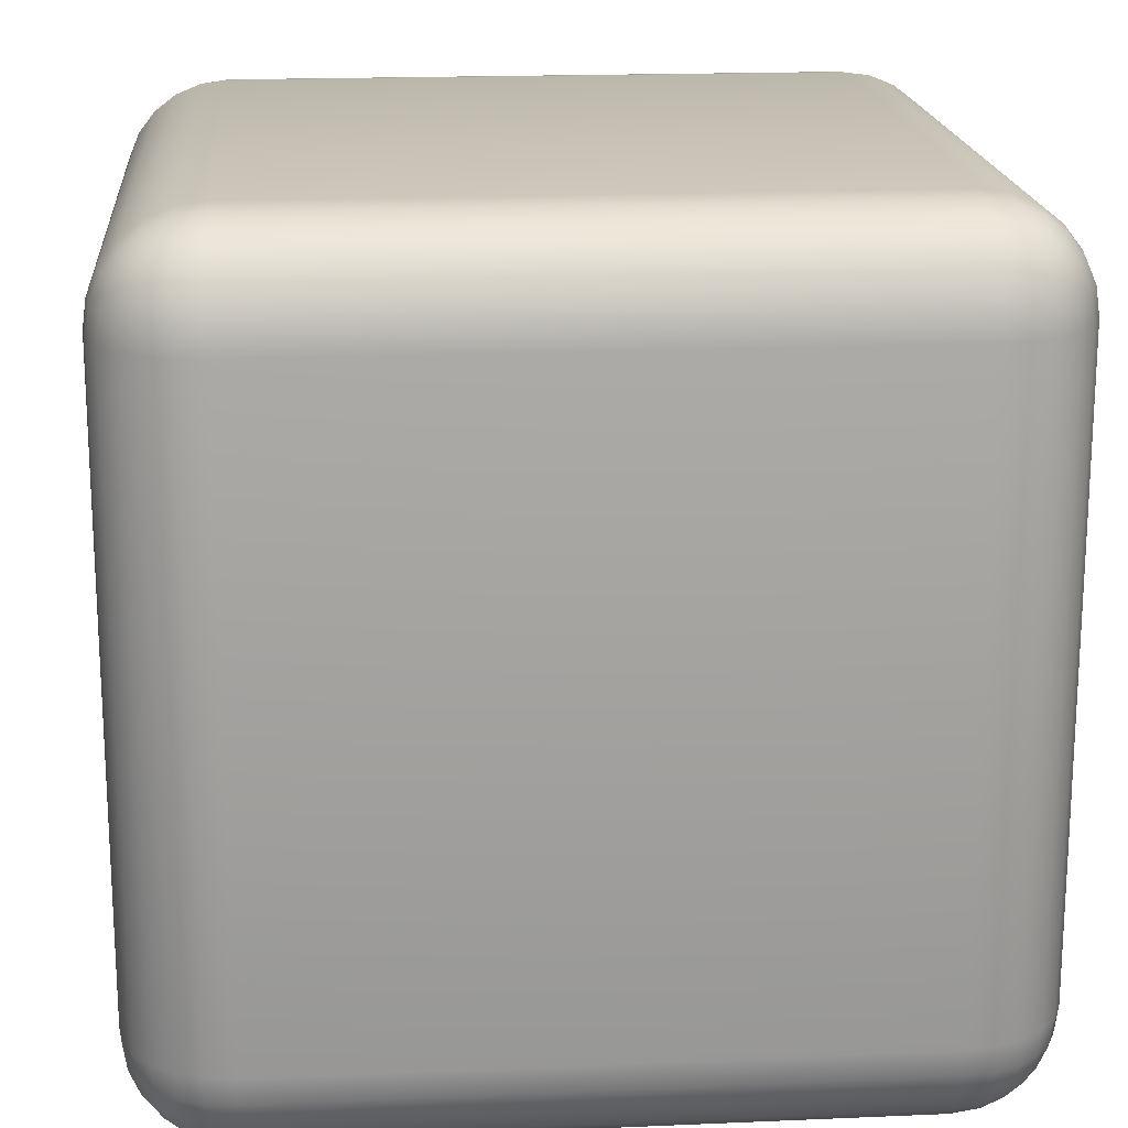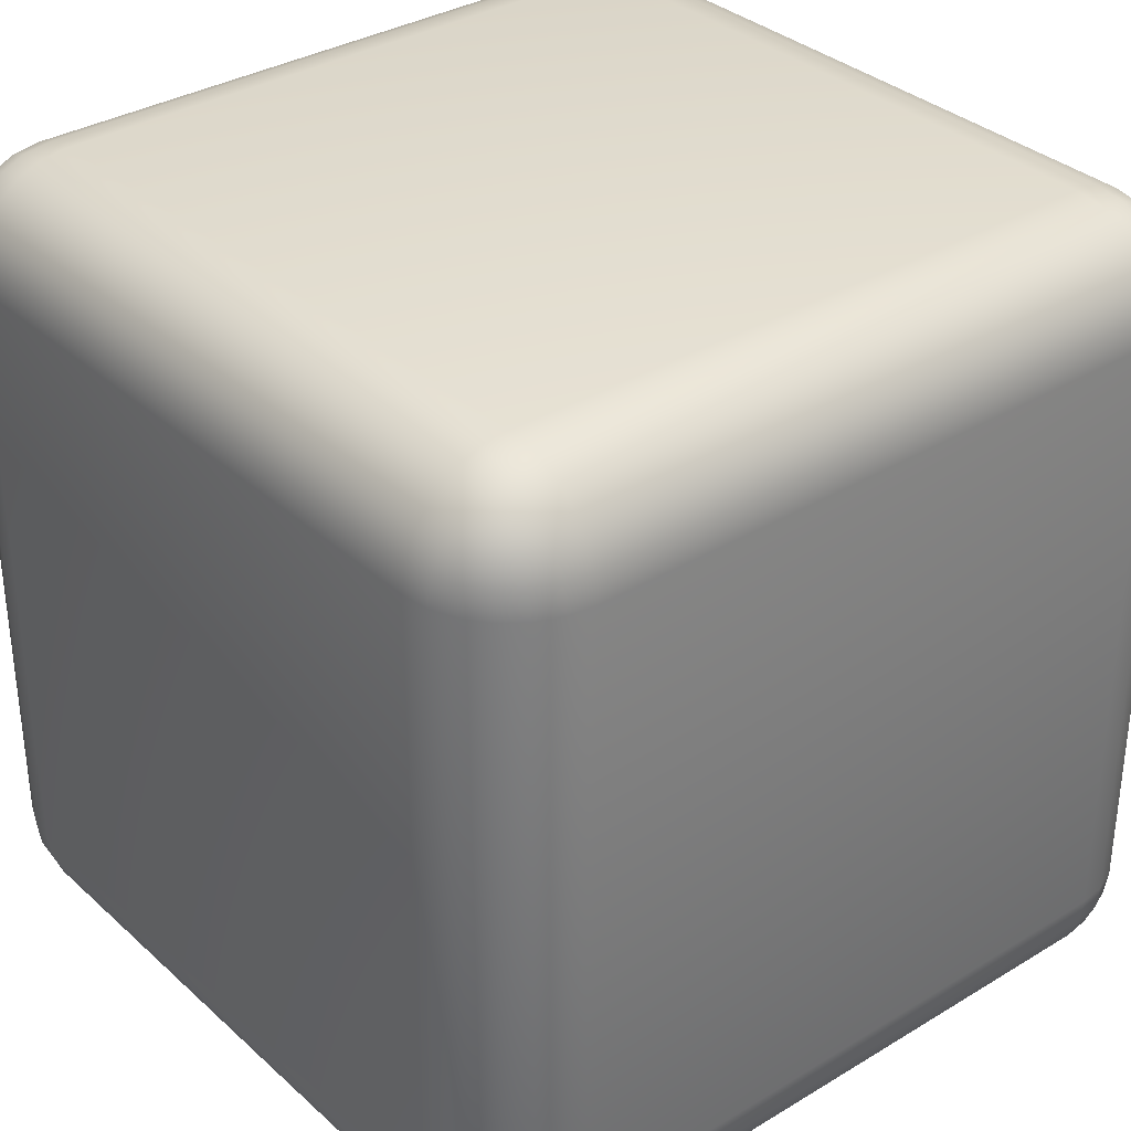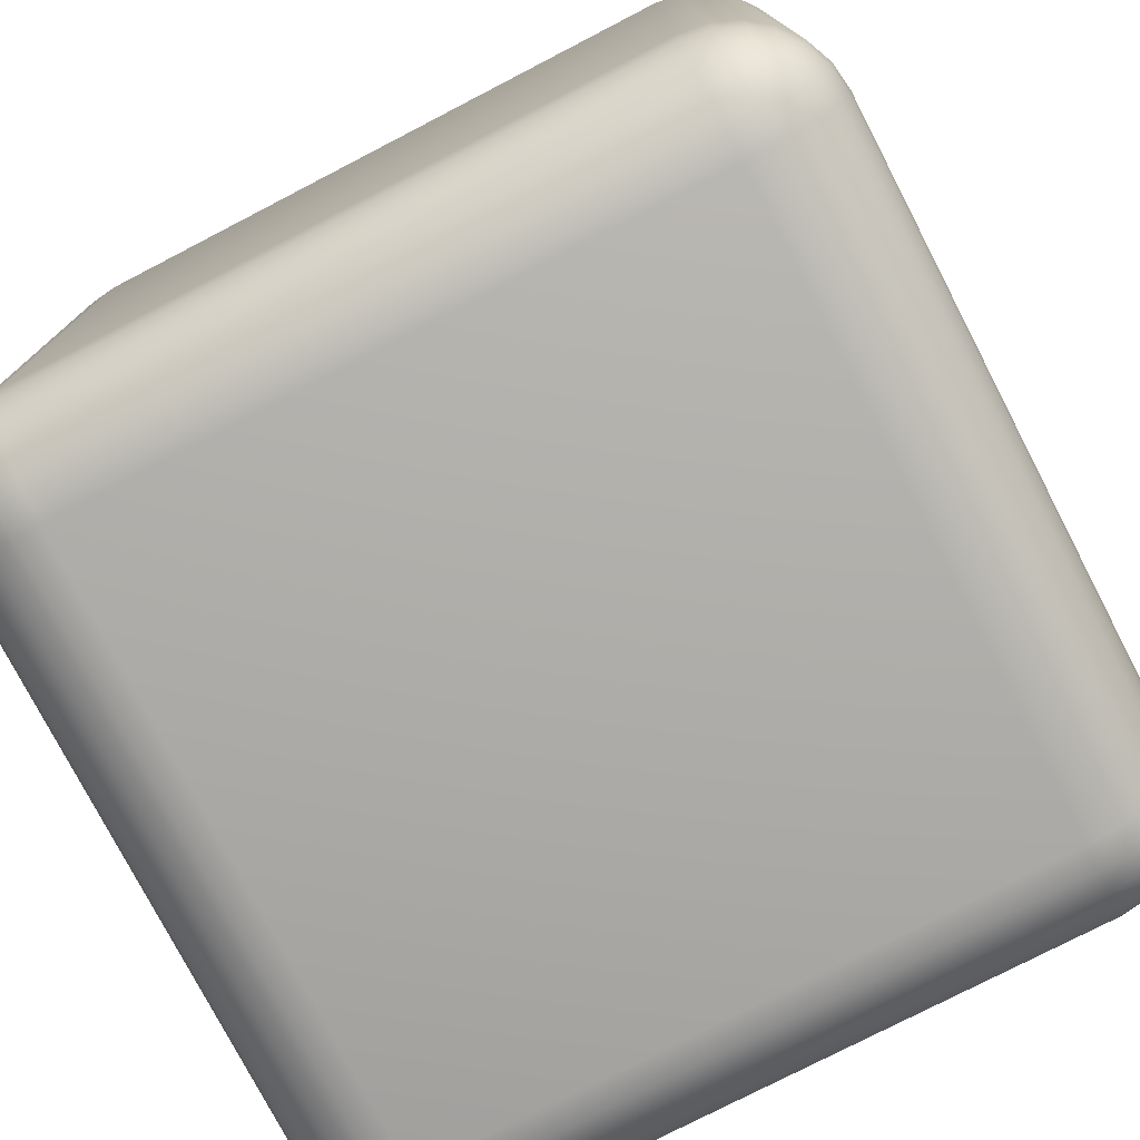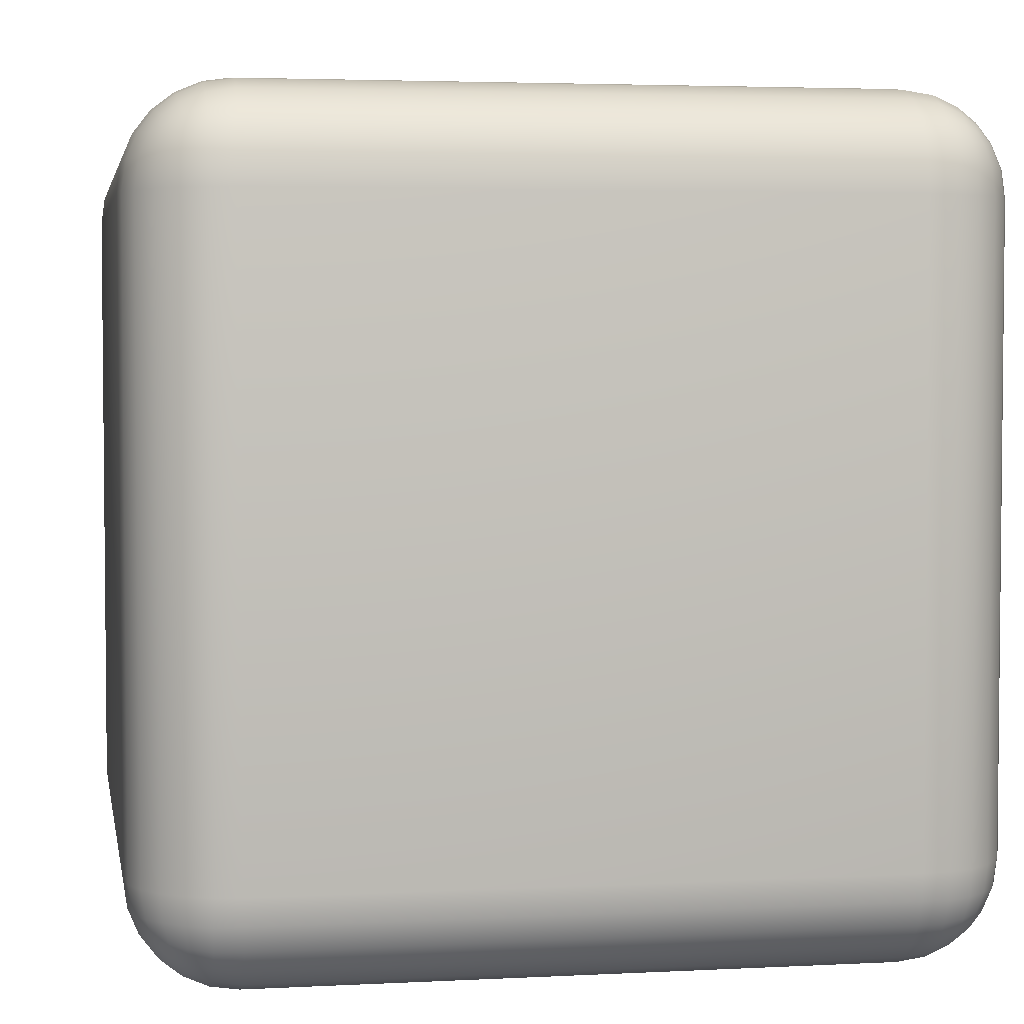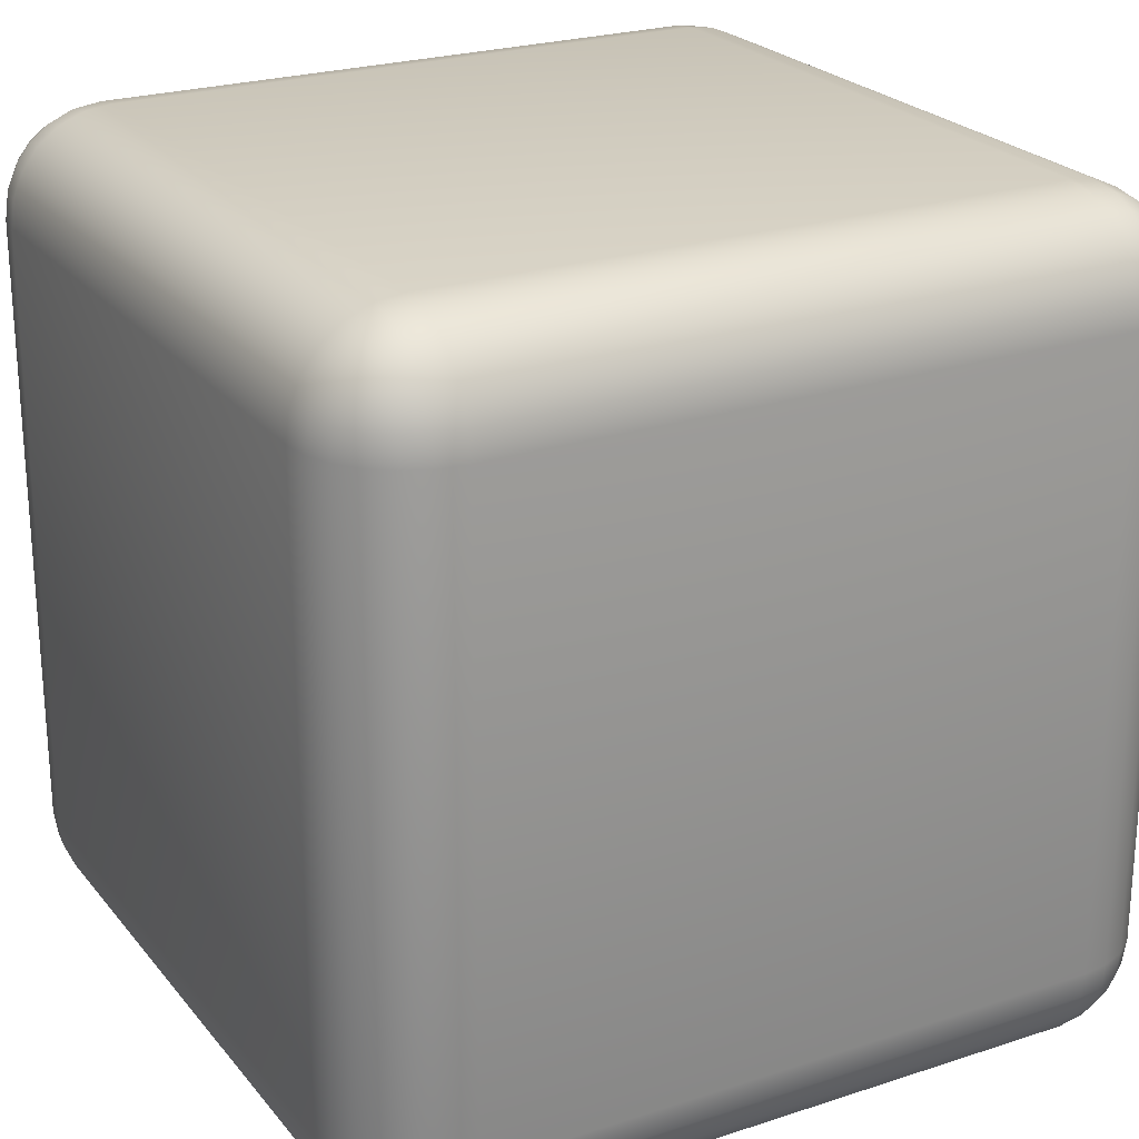
<metadata>
{"format":"obj","ext":"obj","renderer":"f3d","projection":"perspective","resolution":1024,"background":"white","views":[{"elev":18.2,"azim":-94.8,"up":"+Y"},{"elev":33.8,"azim":50.5,"up":"+Y"},{"elev":-76.9,"azim":27.4,"up":"+Z"},{"elev":3.6,"azim":80.0,"up":"+Z"},{"elev":23.8,"azim":-118.8,"up":"+Y"}]}
</metadata>
<code>
o Full_Beveled_Cube_Cube
v 0.75 1.75 -1
v 0.75 2 -0.75
v 1 1.75 -0.75
v 0.75 1.815 -0.9915
v 0.75 1.875 -0.9665
v 0.75 1.927 -0.9268
v 0.8147 1.75 -0.9915
v 0.8167 1.817 -0.9814
v 0.8156 1.875 -0.9561
v 0.8143 1.921 -0.9209
v 0.875 1.75 -0.9665
v 0.8755 1.816 -0.9559
v 0.8691 1.869 -0.9347
v 0.8638 1.907 -0.9074
v 0.8943 1.894 -0.8943
v 0.8147 1.991 -0.75
v 0.875 1.966 -0.75
v 0.9268 1.927 -0.75
v 0.75 1.991 -0.8147
v 0.8173 1.981 -0.8167
v 0.8754 1.956 -0.8156
v 0.9208 1.921 -0.8143
v 0.75 1.966 -0.875
v 0.816 1.956 -0.8755
v 0.8691 1.935 -0.8691
v 0.9074 1.907 -0.8638
v 0.9915 1.75 -0.8147
v 0.9665 1.75 -0.875
v 0.9268 1.75 -0.9268
v 0.9915 1.815 -0.75
v 0.9814 1.817 -0.8173
v 0.9561 1.816 -0.8754
v 0.9209 1.814 -0.9208
v 0.9665 1.875 -0.75
v 0.9559 1.875 -0.816
v 0.9347 1.869 -0.8691
v 0.9074 1.864 -0.9074
v 0.75 0 -0.75
v 0.75 0.25 -1
v 1 0.25 -0.75
v 0.75 0.008512 -0.8147
v 0.75 0.03351 -0.875
v 0.75 0.07322 -0.9268
v 0.8147 0.008512 -0.75
v 0.8167 0.01865 -0.8173
v 0.8156 0.04392 -0.8754
v 0.8143 0.07909 -0.9208
v 0.875 0.03351 -0.75
v 0.8755 0.04409 -0.816
v 0.8691 0.06527 -0.8691
v 0.8638 0.09261 -0.9074
v 0.8943 0.1057 -0.8943
v 0.8147 0.25 -0.9915
v 0.875 0.25 -0.9665
v 0.9268 0.25 -0.9268
v 0.75 0.1853 -0.9915
v 0.8173 0.1833 -0.9814
v 0.8754 0.1844 -0.9561
v 0.9208 0.1857 -0.9209
v 0.75 0.125 -0.9665
v 0.816 0.1245 -0.9559
v 0.8691 0.1309 -0.9347
v 0.9074 0.1362 -0.9074
v 0.9915 0.1853 -0.75
v 0.9665 0.125 -0.75
v 0.9268 0.07322 -0.75
v 0.9915 0.25 -0.8147
v 0.9814 0.1827 -0.8167
v 0.9561 0.1246 -0.8156
v 0.9209 0.07925 -0.8143
v 0.9665 0.25 -0.875
v 0.9559 0.184 -0.8755
v 0.9347 0.1309 -0.8691
v 0.9074 0.09262 -0.8638
v 1 1.75 0.75
v 0.75 2 0.75
v 0.75 1.75 1
v 0.9915 1.815 0.75
v 0.9665 1.875 0.75
v 0.9268 1.927 0.75
v 0.9915 1.75 0.8147
v 0.9814 1.817 0.8167
v 0.9561 1.875 0.8156
v 0.9209 1.921 0.8143
v 0.9665 1.75 0.875
v 0.9559 1.816 0.8755
v 0.9347 1.869 0.8691
v 0.9074 1.907 0.8638
v 0.8943 1.894 0.8943
v 0.75 1.991 0.8147
v 0.75 1.966 0.875
v 0.75 1.927 0.9268
v 0.8147 1.991 0.75
v 0.8167 1.981 0.8173
v 0.8156 1.956 0.8754
v 0.8143 1.921 0.9208
v 0.875 1.966 0.75
v 0.8755 1.956 0.816
v 0.8691 1.935 0.8691
v 0.8638 1.907 0.9074
v 0.8147 1.75 0.9915
v 0.875 1.75 0.9665
v 0.9268 1.75 0.9268
v 0.75 1.815 0.9915
v 0.8173 1.817 0.9814
v 0.8754 1.816 0.9561
v 0.9208 1.814 0.9209
v 0.75 1.875 0.9665
v 0.816 1.875 0.9559
v 0.8691 1.869 0.9347
v 0.9074 1.864 0.9074
v 1 0.25 0.75
v 0.75 0.25 1
v 0.75 0 0.75
v 0.9915 0.25 0.8147
v 0.9665 0.25 0.875
v 0.9268 0.25 0.9268
v 0.9915 0.1853 0.75
v 0.9814 0.1833 0.8173
v 0.9561 0.1844 0.8754
v 0.9209 0.1857 0.9208
v 0.9665 0.125 0.75
v 0.9559 0.1245 0.816
v 0.9347 0.1309 0.8691
v 0.9074 0.1362 0.9074
v 0.8943 0.1057 0.8943
v 0.75 0.1853 0.9915
v 0.75 0.125 0.9665
v 0.75 0.07322 0.9268
v 0.8147 0.25 0.9915
v 0.8167 0.1827 0.9814
v 0.8156 0.1246 0.9561
v 0.8143 0.07925 0.9209
v 0.875 0.25 0.9665
v 0.8755 0.184 0.9559
v 0.8691 0.1309 0.9347
v 0.8638 0.09262 0.9074
v 0.8147 0.008512 0.75
v 0.875 0.03351 0.75
v 0.9268 0.07322 0.75
v 0.75 0.008512 0.8147
v 0.8173 0.01865 0.8167
v 0.8754 0.04392 0.8156
v 0.9208 0.07909 0.8143
v 0.75 0.03351 0.875
v 0.816 0.04409 0.8755
v 0.8691 0.06527 0.8691
v 0.9074 0.09261 0.8638
v -0.75 1.75 -1
v -1 1.75 -0.75
v -0.75 2 -0.75
v -0.8147 1.75 -0.9915
v -0.875 1.75 -0.9665
v -0.9268 1.75 -0.9268
v -0.75 1.815 -0.9915
v -0.8173 1.817 -0.9814
v -0.8754 1.816 -0.9561
v -0.9208 1.814 -0.9209
v -0.75 1.875 -0.9665
v -0.816 1.875 -0.9559
v -0.8691 1.869 -0.9347
v -0.9074 1.864 -0.9074
v -0.8943 1.894 -0.8943
v -0.9915 1.815 -0.75
v -0.9665 1.875 -0.75
v -0.9268 1.927 -0.75
v -0.9915 1.75 -0.8147
v -0.9814 1.817 -0.8167
v -0.9561 1.875 -0.8156
v -0.9209 1.921 -0.8143
v -0.9665 1.75 -0.875
v -0.9559 1.816 -0.8755
v -0.9347 1.869 -0.8691
v -0.9074 1.907 -0.8638
v -0.75 1.991 -0.8147
v -0.75 1.966 -0.875
v -0.75 1.927 -0.9268
v -0.8147 1.991 -0.75
v -0.8167 1.981 -0.8173
v -0.8156 1.956 -0.8754
v -0.8143 1.921 -0.9208
v -0.875 1.966 -0.75
v -0.8755 1.956 -0.816
v -0.8691 1.935 -0.8691
v -0.8638 1.907 -0.9074
v -1 0.25 -0.75
v -0.75 0.25 -1
v -0.75 0 -0.75
v -0.9915 0.25 -0.8147
v -0.9665 0.25 -0.875
v -0.9268 0.25 -0.9268
v -0.9915 0.1853 -0.75
v -0.9814 0.1833 -0.8173
v -0.9561 0.1844 -0.8754
v -0.9209 0.1857 -0.9208
v -0.9665 0.125 -0.75
v -0.9559 0.1245 -0.816
v -0.9347 0.1309 -0.8691
v -0.9074 0.1362 -0.9074
v -0.8943 0.1057 -0.8943
v -0.75 0.1853 -0.9915
v -0.75 0.125 -0.9665
v -0.75 0.07322 -0.9268
v -0.8147 0.25 -0.9915
v -0.8167 0.1827 -0.9814
v -0.8156 0.1246 -0.9561
v -0.8143 0.07925 -0.9209
v -0.875 0.25 -0.9665
v -0.8755 0.184 -0.9559
v -0.8691 0.1309 -0.9347
v -0.8638 0.09262 -0.9074
v -0.8147 0.008512 -0.75
v -0.875 0.03351 -0.75
v -0.9268 0.07322 -0.75
v -0.75 0.008512 -0.8147
v -0.8173 0.01865 -0.8167
v -0.8754 0.04392 -0.8156
v -0.9208 0.07909 -0.8143
v -0.75 0.03351 -0.875
v -0.816 0.04409 -0.8755
v -0.8691 0.06527 -0.8691
v -0.9074 0.09261 -0.8638
v -1 1.75 0.75
v -0.75 1.75 1
v -0.75 2 0.75
v -0.9915 1.75 0.8147
v -0.9665 1.75 0.875
v -0.9268 1.75 0.9268
v -0.9915 1.815 0.75
v -0.9814 1.817 0.8173
v -0.9561 1.816 0.8754
v -0.9209 1.814 0.9208
v -0.9665 1.875 0.75
v -0.9559 1.875 0.816
v -0.9347 1.869 0.8691
v -0.9074 1.864 0.9074
v -0.8943 1.894 0.8943
v -0.75 1.815 0.9915
v -0.75 1.875 0.9665
v -0.75 1.927 0.9268
v -0.8147 1.75 0.9915
v -0.8167 1.817 0.9814
v -0.8156 1.875 0.9561
v -0.8143 1.921 0.9209
v -0.875 1.75 0.9665
v -0.8755 1.816 0.9559
v -0.8691 1.869 0.9347
v -0.8638 1.907 0.9074
v -0.8147 1.991 0.75
v -0.875 1.966 0.75
v -0.9268 1.927 0.75
v -0.75 1.991 0.8147
v -0.8173 1.981 0.8167
v -0.8754 1.956 0.8156
v -0.9208 1.921 0.8143
v -0.75 1.966 0.875
v -0.816 1.956 0.8755
v -0.8691 1.935 0.8691
v -0.9074 1.907 0.8638
v -0.75 0 0.75
v -0.75 0.25 1
v -1 0.25 0.75
v -0.75 0.008512 0.8147
v -0.75 0.03351 0.875
v -0.75 0.07322 0.9268
v -0.8147 0.008512 0.75
v -0.8167 0.01865 0.8173
v -0.8156 0.04392 0.8754
v -0.8143 0.07909 0.9208
v -0.875 0.03351 0.75
v -0.8755 0.04409 0.816
v -0.8691 0.06527 0.8691
v -0.8638 0.09261 0.9074
v -0.8943 0.1057 0.8943
v -0.8147 0.25 0.9915
v -0.875 0.25 0.9665
v -0.9268 0.25 0.9268
v -0.75 0.1853 0.9915
v -0.8173 0.1833 0.9814
v -0.8754 0.1844 0.9561
v -0.9208 0.1857 0.9209
v -0.75 0.125 0.9665
v -0.816 0.1245 0.9559
v -0.8691 0.1309 0.9347
v -0.9074 0.1362 0.9074
v -0.9915 0.1853 0.75
v -0.9665 0.125 0.75
v -0.9268 0.07322 0.75
v -0.9915 0.25 0.8147
v -0.9814 0.1827 0.8167
v -0.9561 0.1246 0.8156
v -0.9209 0.07925 0.8143
v -0.9665 0.25 0.875
v -0.9559 0.184 0.8755
v -0.9347 0.1309 0.8691
v -0.9074 0.09262 0.8638
f 188 38 114 260
f 262 223 150 186
f 113 77 224 261
f 2 151 225 76
f 40 3 75 112
f 1 4 8 7
f 4 5 9 8
f 5 6 10 9
f 7 8 12 11
f 8 9 13 12
f 9 10 14 13
f 11 12 33 29
f 12 13 37 33
f 13 14 15 37
f 2 16 20 19
f 16 17 21 20
f 17 18 22 21
f 19 20 24 23
f 20 21 25 24
f 21 22 26 25
f 23 24 10 6
f 24 25 14 10
f 25 26 15 14
f 3 27 31 30
f 27 28 32 31
f 28 29 33 32
f 30 31 35 34
f 31 32 36 35
f 32 33 37 36
f 34 35 22 18
f 35 36 26 22
f 36 37 15 26
f 38 41 45 44
f 41 42 46 45
f 42 43 47 46
f 44 45 49 48
f 45 46 50 49
f 46 47 51 50
f 48 49 70 66
f 49 50 74 70
f 50 51 52 74
f 39 53 57 56
f 53 54 58 57
f 54 55 59 58
f 56 57 61 60
f 57 58 62 61
f 58 59 63 62
f 60 61 47 43
f 61 62 51 47
f 62 63 52 51
f 40 64 68 67
f 64 65 69 68
f 65 66 70 69
f 67 68 72 71
f 68 69 73 72
f 69 70 74 73
f 71 72 59 55
f 72 73 63 59
f 73 74 52 63
f 75 78 82 81
f 78 79 83 82
f 79 80 84 83
f 81 82 86 85
f 82 83 87 86
f 83 84 88 87
f 85 86 107 103
f 86 87 111 107
f 87 88 89 111
f 76 90 94 93
f 90 91 95 94
f 91 92 96 95
f 93 94 98 97
f 94 95 99 98
f 95 96 100 99
f 97 98 84 80
f 98 99 88 84
f 99 100 89 88
f 77 101 105 104
f 101 102 106 105
f 102 103 107 106
f 104 105 109 108
f 105 106 110 109
f 106 107 111 110
f 108 109 96 92
f 109 110 100 96
f 110 111 89 100
f 112 115 119 118
f 115 116 120 119
f 116 117 121 120
f 118 119 123 122
f 119 120 124 123
f 120 121 125 124
f 122 123 144 140
f 123 124 148 144
f 124 125 126 148
f 113 127 131 130
f 127 128 132 131
f 128 129 133 132
f 130 131 135 134
f 131 132 136 135
f 132 133 137 136
f 134 135 121 117
f 135 136 125 121
f 136 137 126 125
f 114 138 142 141
f 138 139 143 142
f 139 140 144 143
f 141 142 146 145
f 142 143 147 146
f 143 144 148 147
f 145 146 133 129
f 146 147 137 133
f 147 148 126 137
f 149 152 156 155
f 152 153 157 156
f 153 154 158 157
f 155 156 160 159
f 156 157 161 160
f 157 158 162 161
f 159 160 181 177
f 160 161 185 181
f 161 162 163 185
f 150 164 168 167
f 164 165 169 168
f 165 166 170 169
f 167 168 172 171
f 168 169 173 172
f 169 170 174 173
f 171 172 158 154
f 172 173 162 158
f 173 174 163 162
f 151 175 179 178
f 175 176 180 179
f 176 177 181 180
f 178 179 183 182
f 179 180 184 183
f 180 181 185 184
f 182 183 170 166
f 183 184 174 170
f 184 185 163 174
f 186 189 193 192
f 189 190 194 193
f 190 191 195 194
f 192 193 197 196
f 193 194 198 197
f 194 195 199 198
f 196 197 218 214
f 197 198 222 218
f 198 199 200 222
f 187 201 205 204
f 201 202 206 205
f 202 203 207 206
f 204 205 209 208
f 205 206 210 209
f 206 207 211 210
f 208 209 195 191
f 209 210 199 195
f 210 211 200 199
f 188 212 216 215
f 212 213 217 216
f 213 214 218 217
f 215 216 220 219
f 216 217 221 220
f 217 218 222 221
f 219 220 207 203
f 220 221 211 207
f 221 222 200 211
f 223 226 230 229
f 226 227 231 230
f 227 228 232 231
f 229 230 234 233
f 230 231 235 234
f 231 232 236 235
f 233 234 255 251
f 234 235 259 255
f 235 236 237 259
f 224 238 242 241
f 238 239 243 242
f 239 240 244 243
f 241 242 246 245
f 242 243 247 246
f 243 244 248 247
f 245 246 232 228
f 246 247 236 232
f 247 248 237 236
f 225 249 253 252
f 249 250 254 253
f 250 251 255 254
f 252 253 257 256
f 253 254 258 257
f 254 255 259 258
f 256 257 244 240
f 257 258 248 244
f 258 259 237 248
f 260 263 267 266
f 263 264 268 267
f 264 265 269 268
f 266 267 271 270
f 267 268 272 271
f 268 269 273 272
f 270 271 292 288
f 271 272 296 292
f 272 273 274 296
f 261 275 279 278
f 275 276 280 279
f 276 277 281 280
f 278 279 283 282
f 279 280 284 283
f 280 281 285 284
f 282 283 269 265
f 283 284 273 269
f 284 285 274 273
f 262 286 290 289
f 286 287 291 290
f 287 288 292 291
f 289 290 294 293
f 290 291 295 294
f 291 292 296 295
f 293 294 281 277
f 294 295 285 281
f 295 296 274 285
f 188 260 266 212
f 212 266 270 213
f 213 270 288 214
f 214 288 287 196
f 196 287 286 192
f 192 286 262 186
f 38 188 215 41
f 41 215 219 42
f 42 219 203 43
f 43 203 202 60
f 60 202 201 56
f 56 201 187 39
f 3 40 67 27
f 27 67 71 28
f 28 71 55 29
f 29 55 54 11
f 11 54 53 7
f 7 53 39 1
f 261 224 241 275
f 275 241 245 276
f 276 245 228 277
f 277 228 227 293
f 293 227 226 289
f 289 226 223 262
f 77 113 130 101
f 101 130 134 102
f 102 134 117 103
f 103 117 116 85
f 85 116 115 81
f 81 115 112 75
f 149 187 204 152
f 152 204 208 153
f 153 208 191 154
f 154 191 190 171
f 171 190 189 167
f 167 189 186 150
f 76 225 252 90
f 90 252 256 91
f 91 256 240 92
f 92 240 239 108
f 108 239 238 104
f 104 238 224 77
f 2 76 93 16
f 16 93 97 17
f 17 97 80 18
f 18 80 79 34
f 34 79 78 30
f 30 78 75 3
f 260 114 141 263
f 263 141 145 264
f 264 145 129 265
f 265 129 128 282
f 282 128 127 278
f 278 127 113 261
f 225 151 178 249
f 249 178 182 250
f 250 182 166 251
f 251 166 165 233
f 233 165 164 229
f 229 164 150 223
f 151 2 19 175
f 175 19 23 176
f 176 23 6 177
f 177 6 5 159
f 159 5 4 155
f 155 4 1 149
f 114 38 44 138
f 138 44 48 139
f 139 48 66 140
f 140 66 65 122
f 122 65 64 118
f 118 64 40 112
f 187 149 1 39

</code>
